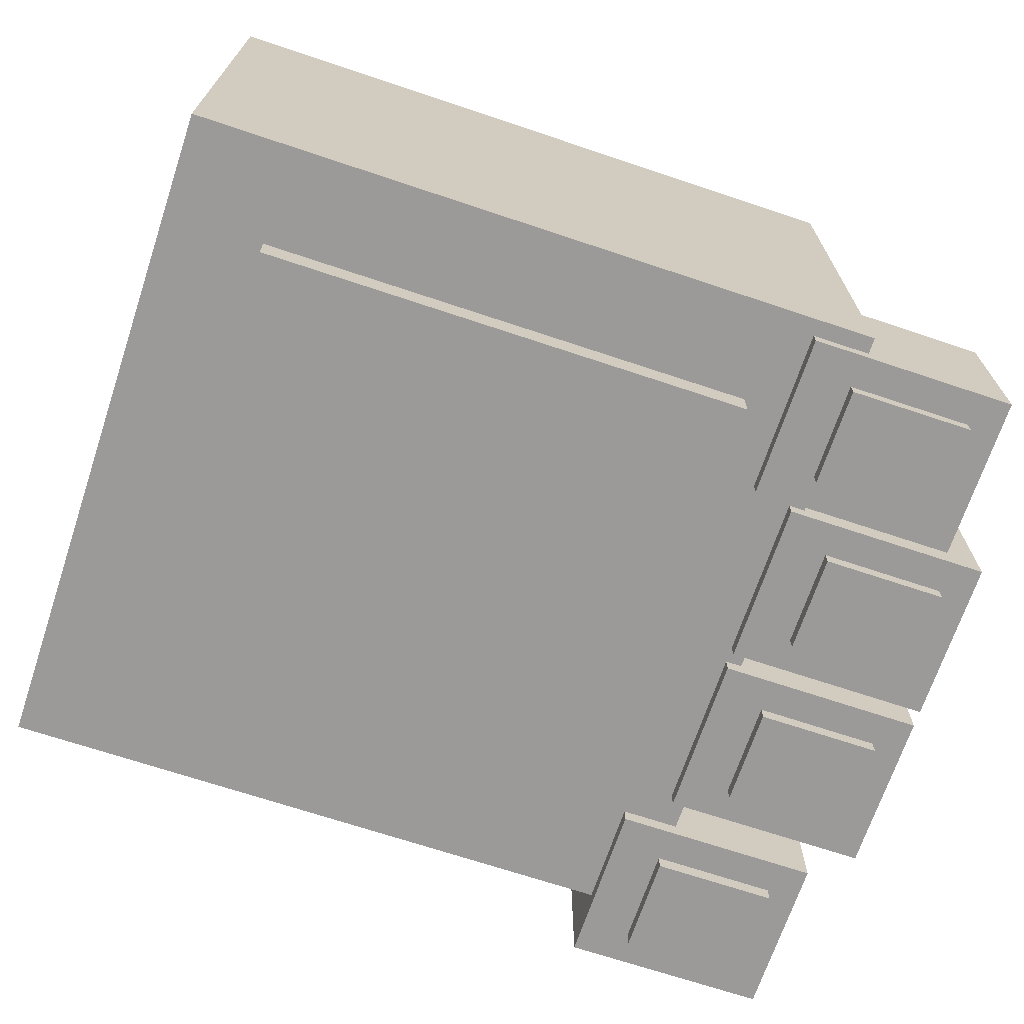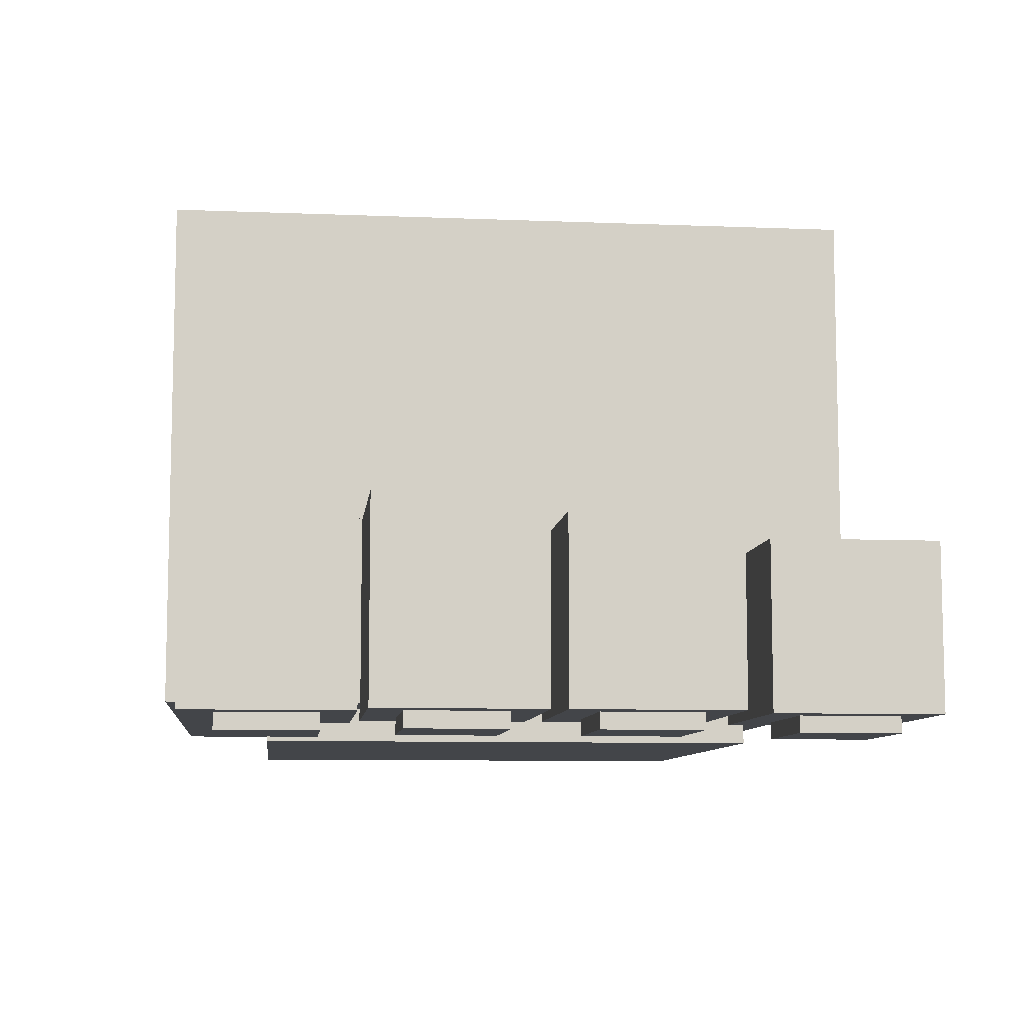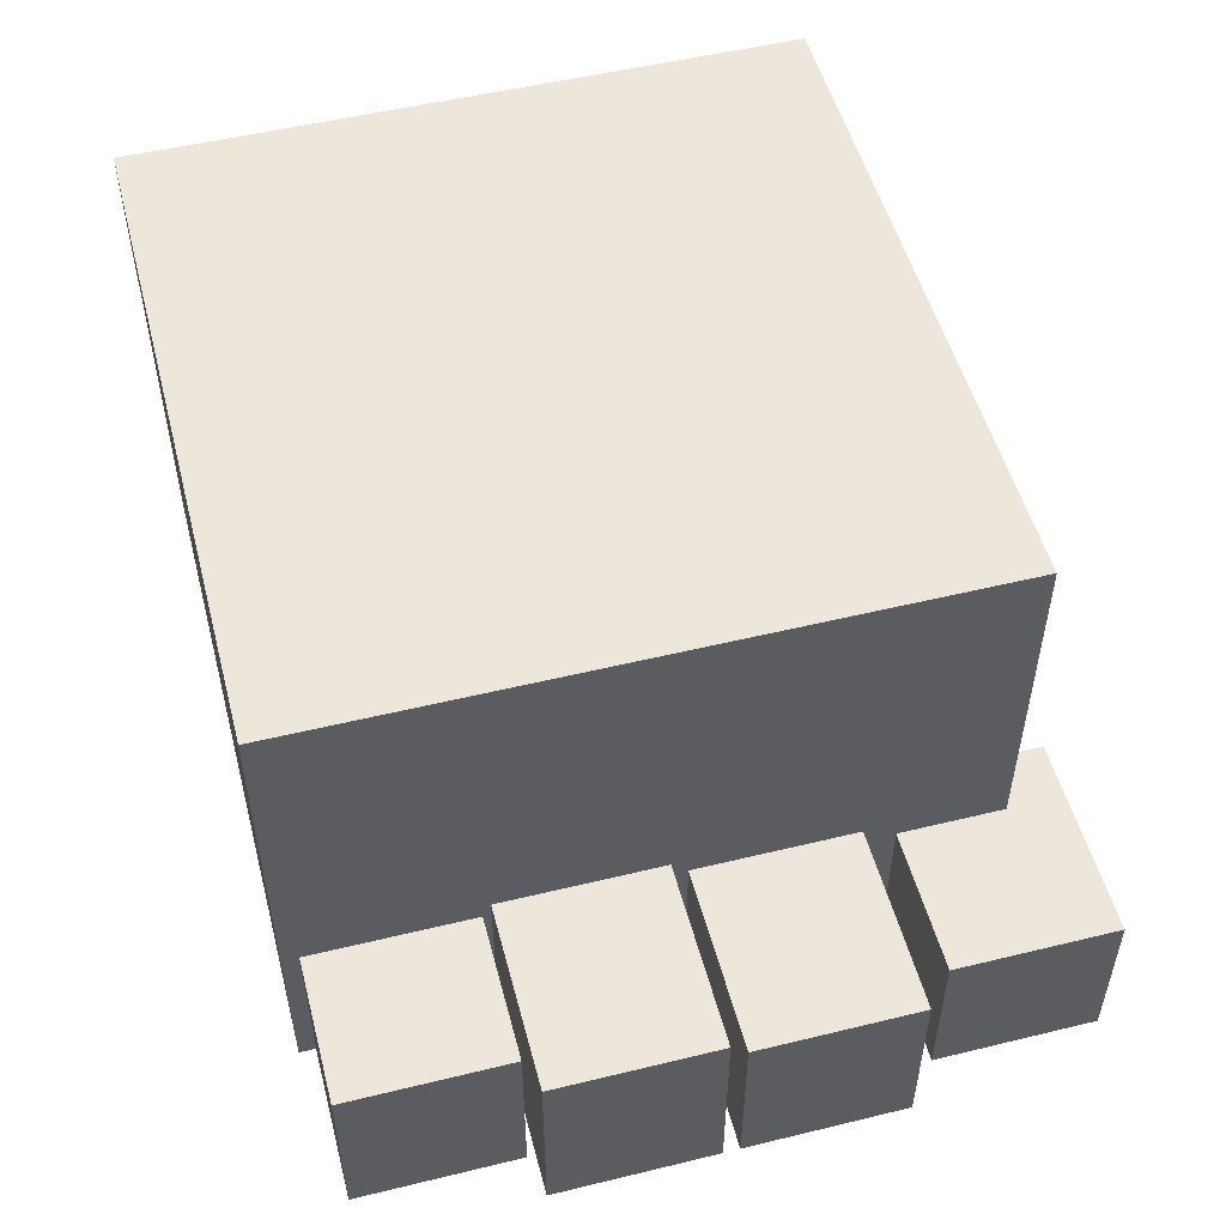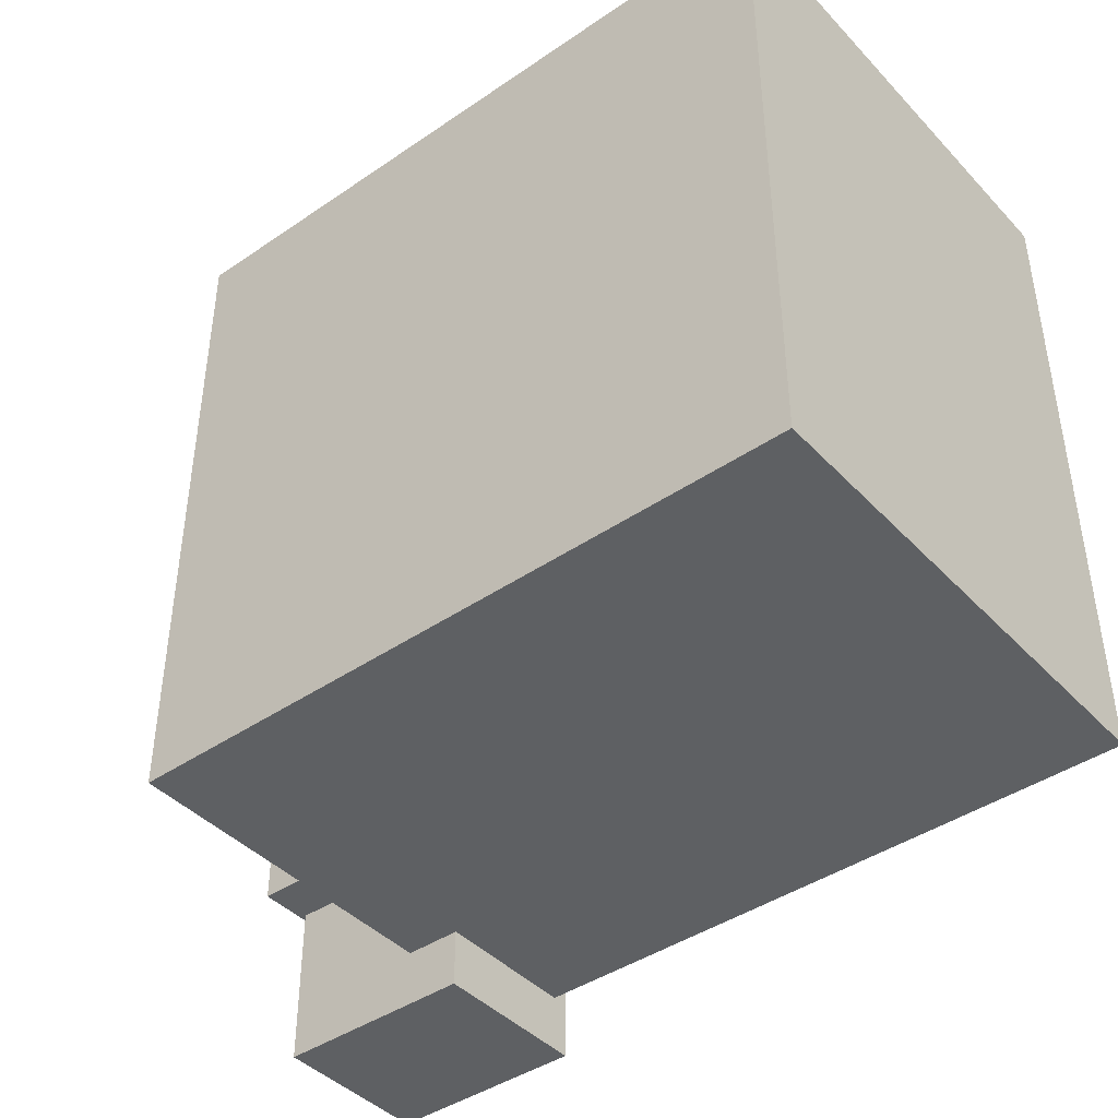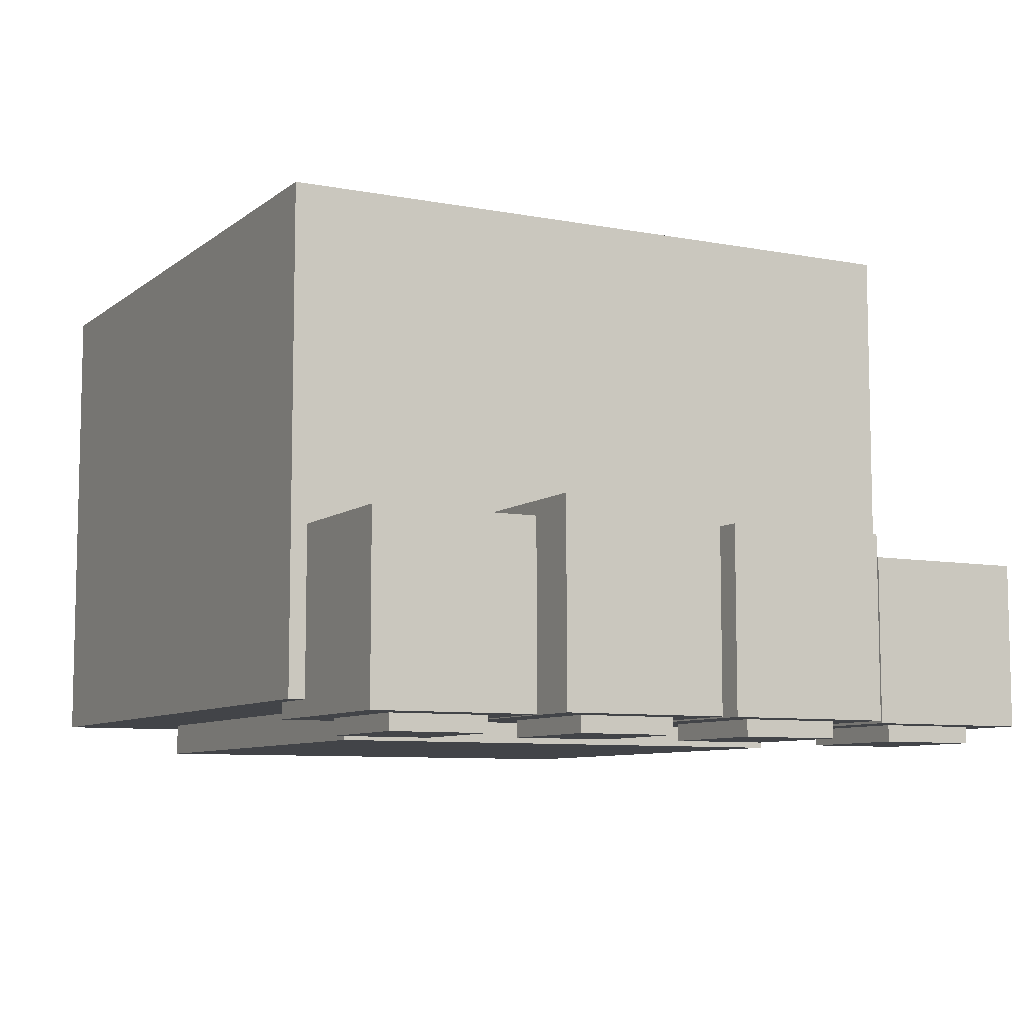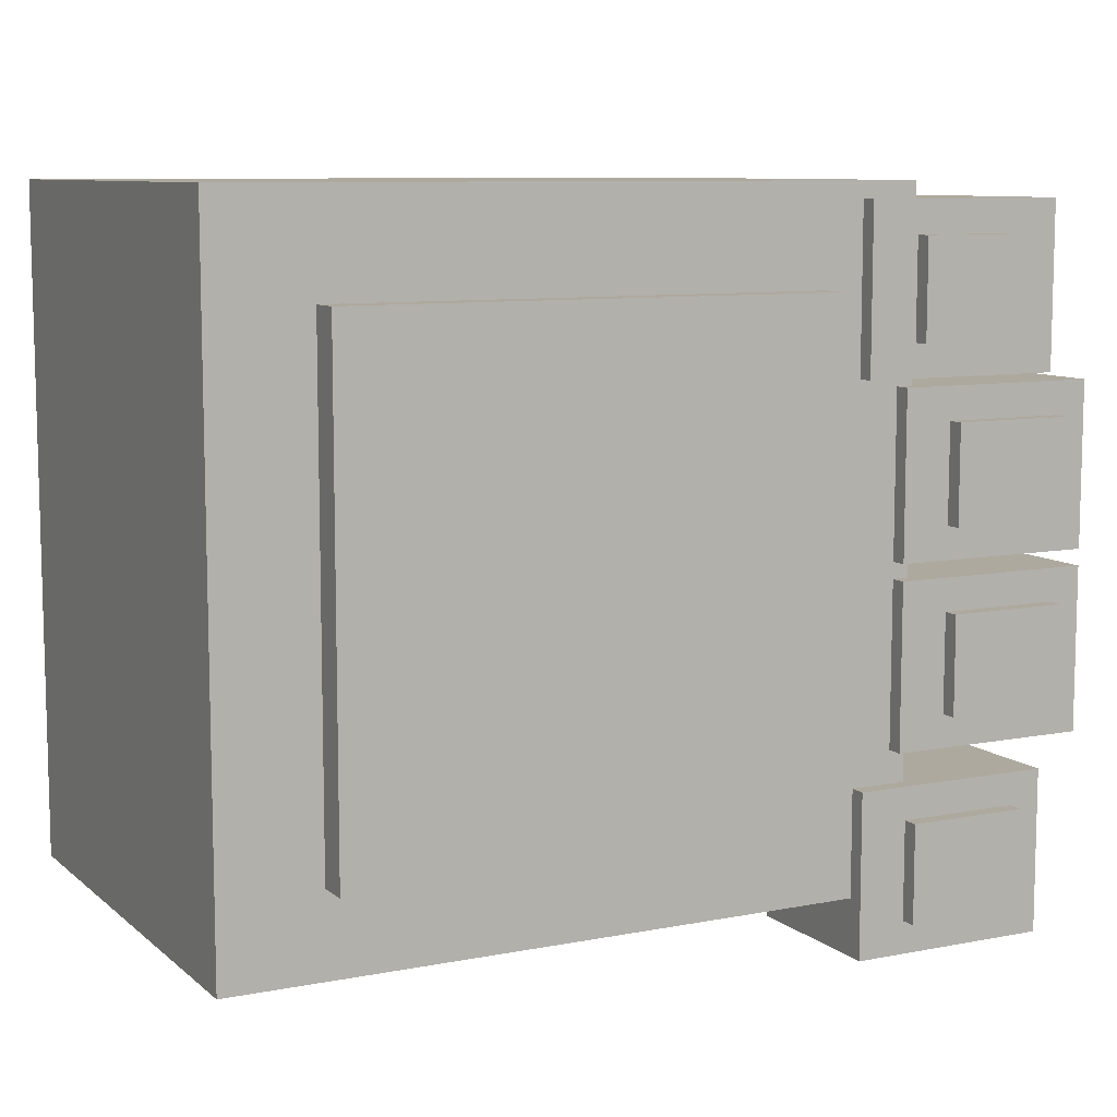
<metadata>
{"format":"obj","ext":"obj","renderer":"f3d","projection":"perspective","resolution":1024,"background":"white","views":[{"elev":-69.4,"azim":-18.5,"up":"+Y"},{"elev":-8.7,"azim":83.8,"up":"+Y"},{"elev":52.0,"azim":75.3,"up":"+Y"},{"elev":-42.5,"azim":-140.8,"up":"+Z"},{"elev":-8.1,"azim":62.2,"up":"+Y"},{"elev":9.0,"azim":-27.3,"up":"+Z"}]}
</metadata>
<code>
o cube
v 3.1 -5.1 1
v 3.1 -5.1 -3.1
v 3.1 -8.1 1
v 3.1 -8.1 -3.1
v -1.1 -5.1 -3.1
v -1.1 -5.1 1
v -1.1 -8.1 -3.1
v -1.1 -8.1 1
f 1 3 2
f 3 4 2
f 5 7 6
f 7 8 6
f 5 6 2
f 6 1 2
f 8 7 3
f 7 4 3
f 6 8 1
f 8 3 1
f 2 4 5
f 4 7 5
o cube
v 2.5 -8 0.4
v 2.5 -8 -2.6
v 2.5 -8.3 0.4
v 2.5 -8.3 -2.6
v -0.5 -8 -2.6
v -0.5 -8 0.4
v -0.5 -8.3 -2.6
v -0.5 -8.3 0.4
f 9 11 10
f 11 12 10
f 13 15 14
f 15 16 14
f 13 14 10
f 14 9 10
f 16 15 11
f 15 12 11
f 14 16 9
f 16 11 9
f 10 12 13
f 12 15 13
o cube
v 3.8 -8.2 -2.65
v 3.8 -8.2 -3.25
v 3.8 -8.3 -2.65
v 3.8 -8.3 -3.25
v 3.05 -8.2 -3.25
v 3.05 -8.2 -2.65
v 3.05 -8.3 -3.25
v 3.05 -8.3 -2.65
f 17 19 18
f 19 20 18
f 21 23 22
f 23 24 22
f 21 22 18
f 22 17 18
f 24 23 19
f 23 20 19
f 22 24 17
f 24 19 17
f 18 20 21
f 20 23 21
o cube
v 4 -7.2 -2.45
v 4 -7.2 -3.45
v 4 -8.2 -2.45
v 4 -8.2 -3.45
v 2.75 -7.2 -3.45
v 2.75 -7.2 -2.45
v 2.75 -8.2 -3.45
v 2.75 -8.2 -2.45
f 25 27 26
f 27 28 26
f 29 31 30
f 31 32 30
f 29 30 26
f 30 25 26
f 32 31 27
f 31 28 27
f 30 32 25
f 32 27 25
f 26 28 29
f 28 31 29
o cube
v 4.25 -7.1 -1.25
v 4.25 -7.1 -2.25
v 4.25 -8.2 -1.25
v 4.25 -8.2 -2.25
v 3 -7.1 -2.25
v 3 -7.1 -1.25
v 3 -8.2 -2.25
v 3 -8.2 -1.25
f 33 35 34
f 35 36 34
f 37 39 38
f 39 40 38
f 37 38 34
f 38 33 34
f 40 39 35
f 39 36 35
f 38 40 33
f 40 35 33
f 34 36 37
f 36 39 37
o cube
v 4.05 -8.2 -1.45
v 4.05 -8.2 -2.05
v 4.05 -8.3 -1.45
v 4.05 -8.3 -2.05
v 3.3 -8.2 -2.05
v 3.3 -8.2 -1.45
v 3.3 -8.3 -2.05
v 3.3 -8.3 -1.45
f 41 43 42
f 43 44 42
f 45 47 46
f 47 48 46
f 45 46 42
f 46 41 42
f 48 47 43
f 47 44 43
f 46 48 41
f 48 43 41
f 42 44 45
f 44 47 45
o cube
v 4.05 -8.2 -0.35
v 4.05 -8.2 -0.95
v 4.05 -8.3 -0.35
v 4.05 -8.3 -0.95
v 3.3 -8.2 -0.95
v 3.3 -8.2 -0.35
v 3.3 -8.3 -0.95
v 3.3 -8.3 -0.35
f 49 51 50
f 51 52 50
f 53 55 54
f 55 56 54
f 53 54 50
f 54 49 50
f 56 55 51
f 55 52 51
f 54 56 49
f 56 51 49
f 50 52 53
f 52 55 53
o cube
v 4.25 -7 -0.15
v 4.25 -7 -1.15
v 4.25 -8.2 -0.15
v 4.25 -8.2 -1.15
v 3 -7 -1.15
v 3 -7 -0.15
v 3 -8.2 -1.15
v 3 -8.2 -0.15
f 57 59 58
f 59 60 58
f 61 63 62
f 63 64 62
f 61 62 58
f 62 57 58
f 64 63 59
f 63 60 59
f 62 64 57
f 64 59 57
f 58 60 61
f 60 63 61
o cube
v 4 -7.1 0.9
v 4 -7.1 -0.1
v 4 -8.2 0.9
v 4 -8.2 -0.1
v 2.75 -7.1 -0.1
v 2.75 -7.1 0.9
v 2.75 -8.2 -0.1
v 2.75 -8.2 0.9
f 65 67 66
f 67 68 66
f 69 71 70
f 71 72 70
f 69 70 66
f 70 65 66
f 72 71 67
f 71 68 67
f 70 72 65
f 72 67 65
f 66 68 69
f 68 71 69
o cube
v 3.8 -8.2 0.7
v 3.8 -8.2 0.1
v 3.8 -8.3 0.7
v 3.8 -8.3 0.1
v 3.05 -8.2 0.1
v 3.05 -8.2 0.7
v 3.05 -8.3 0.1
v 3.05 -8.3 0.7
f 73 75 74
f 75 76 74
f 77 79 78
f 79 80 78
f 77 78 74
f 78 73 74
f 80 79 75
f 79 76 75
f 78 80 73
f 80 75 73
f 74 76 77
f 76 79 77

</code>
